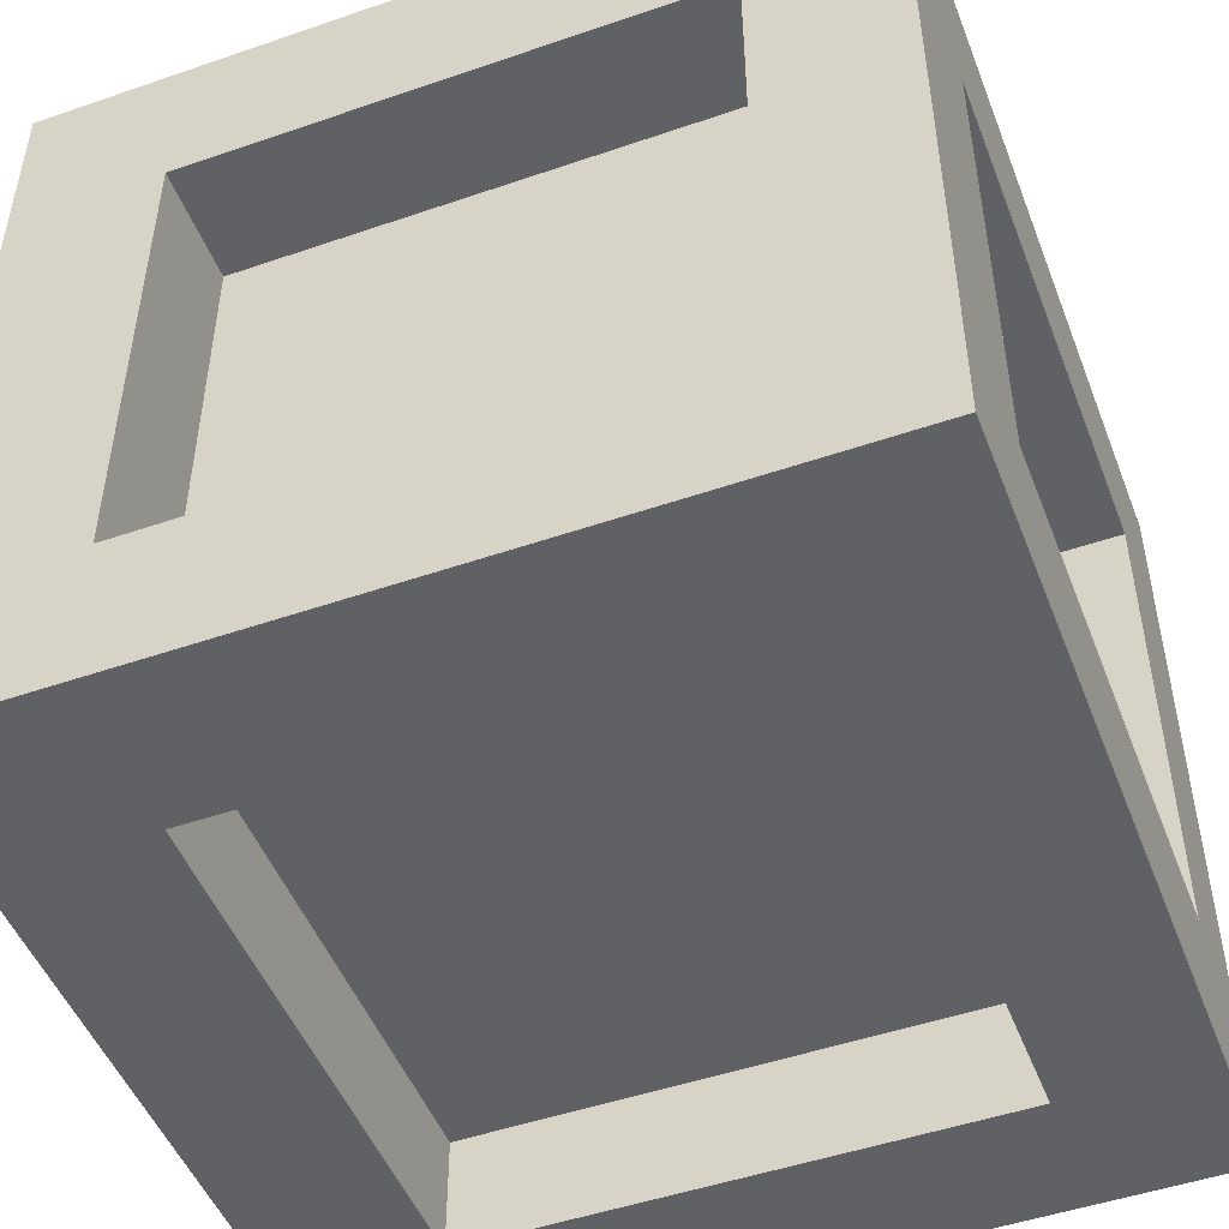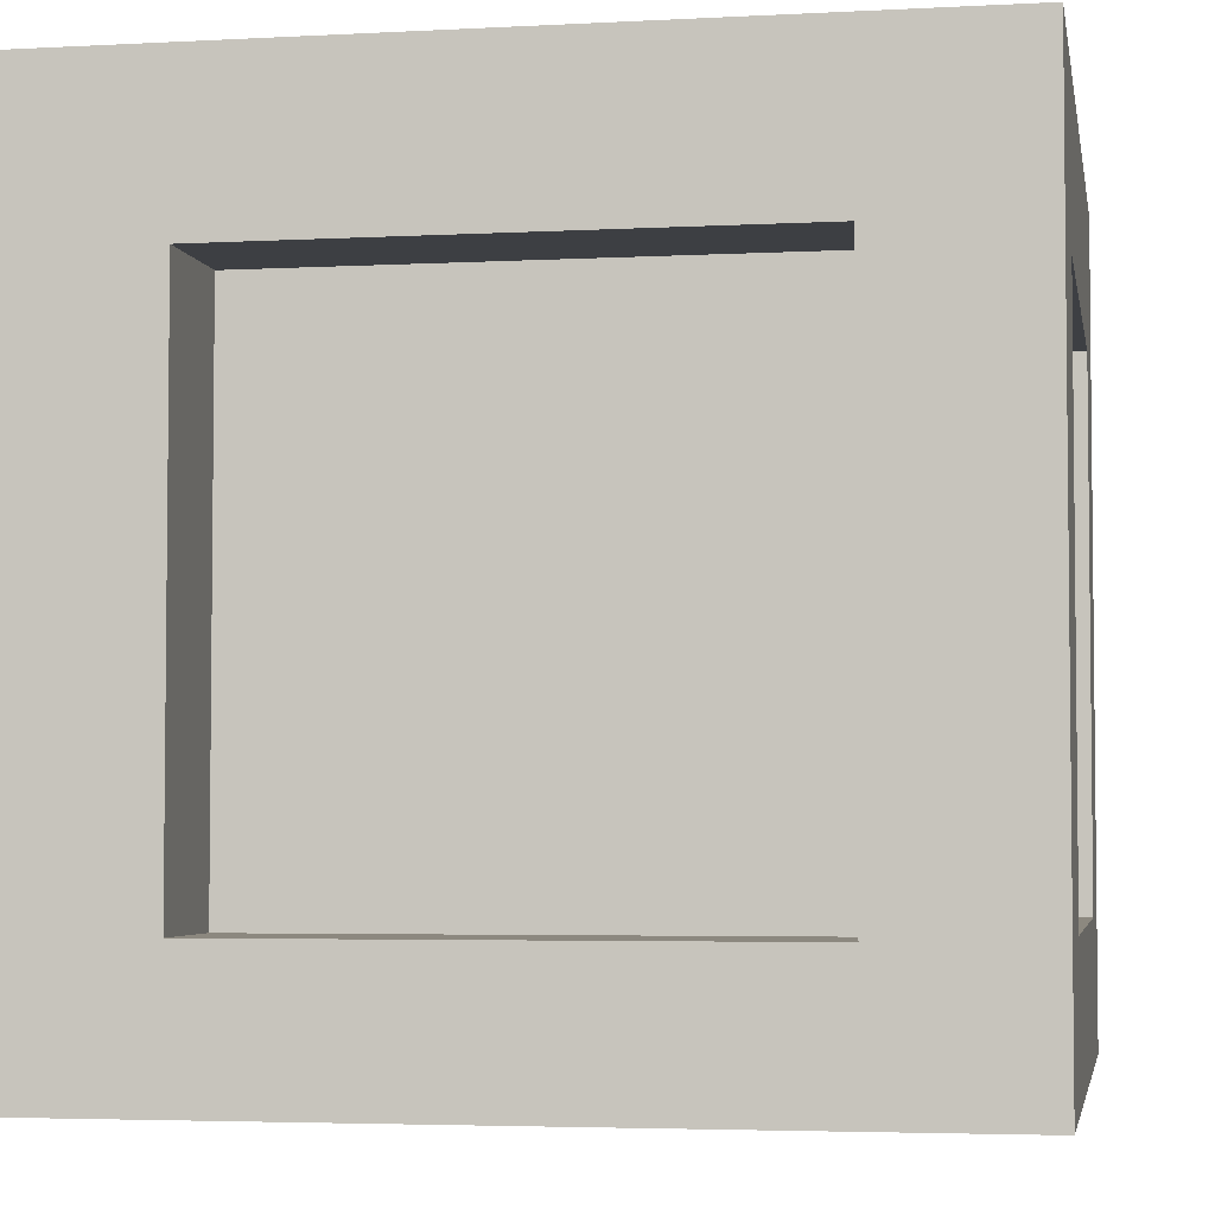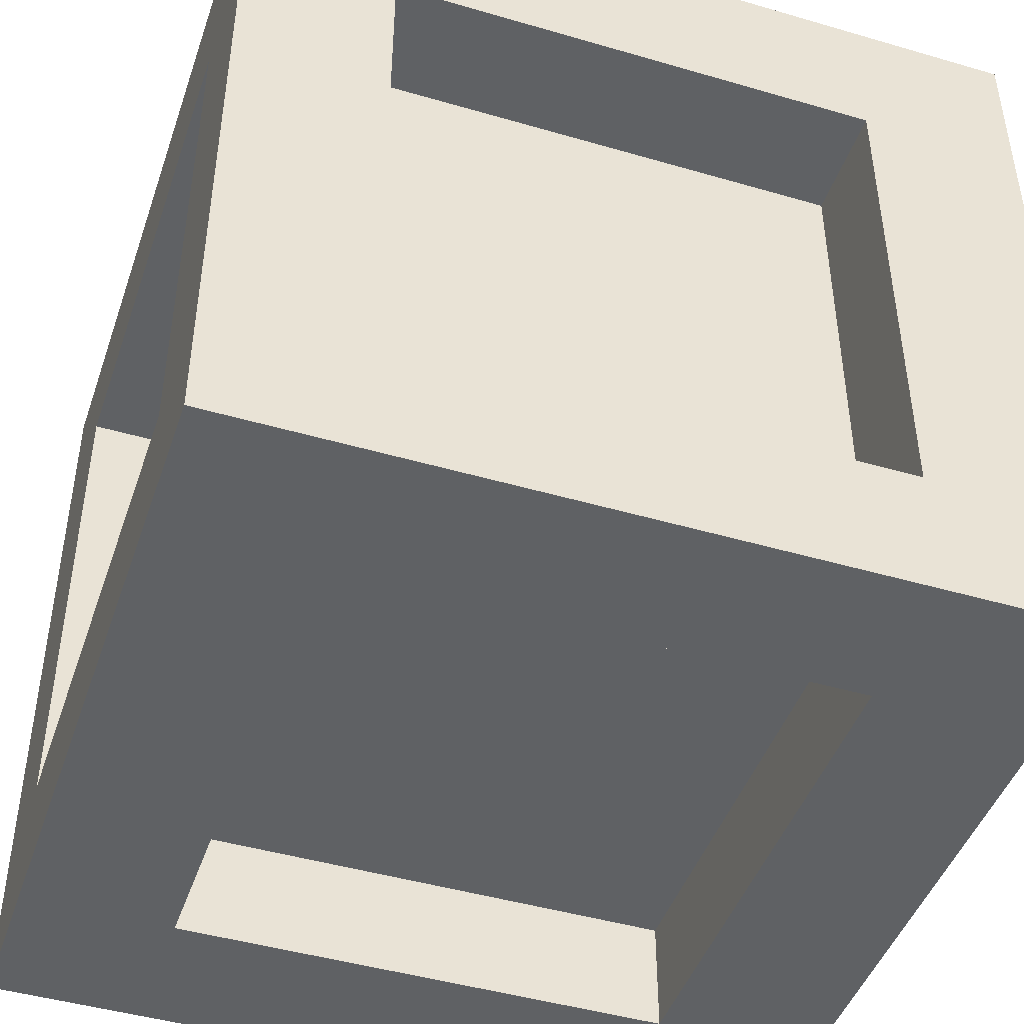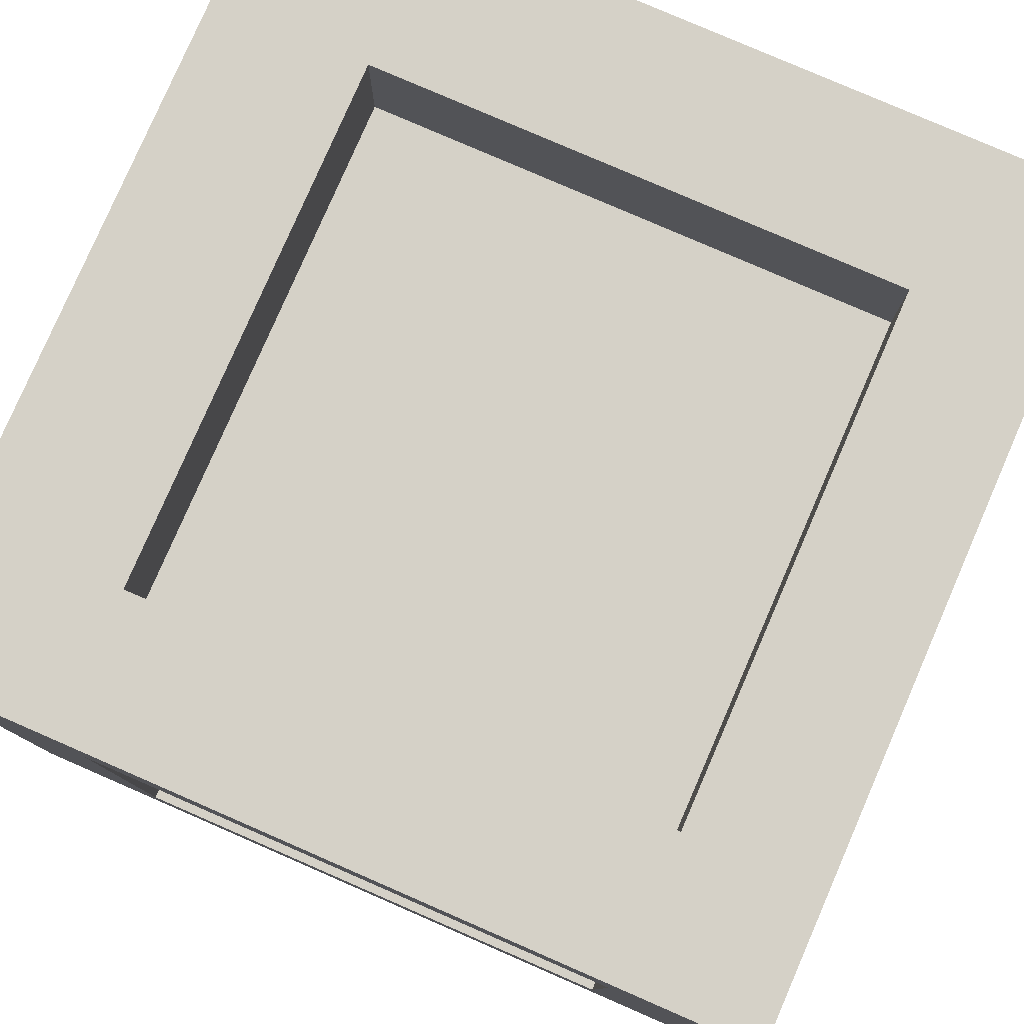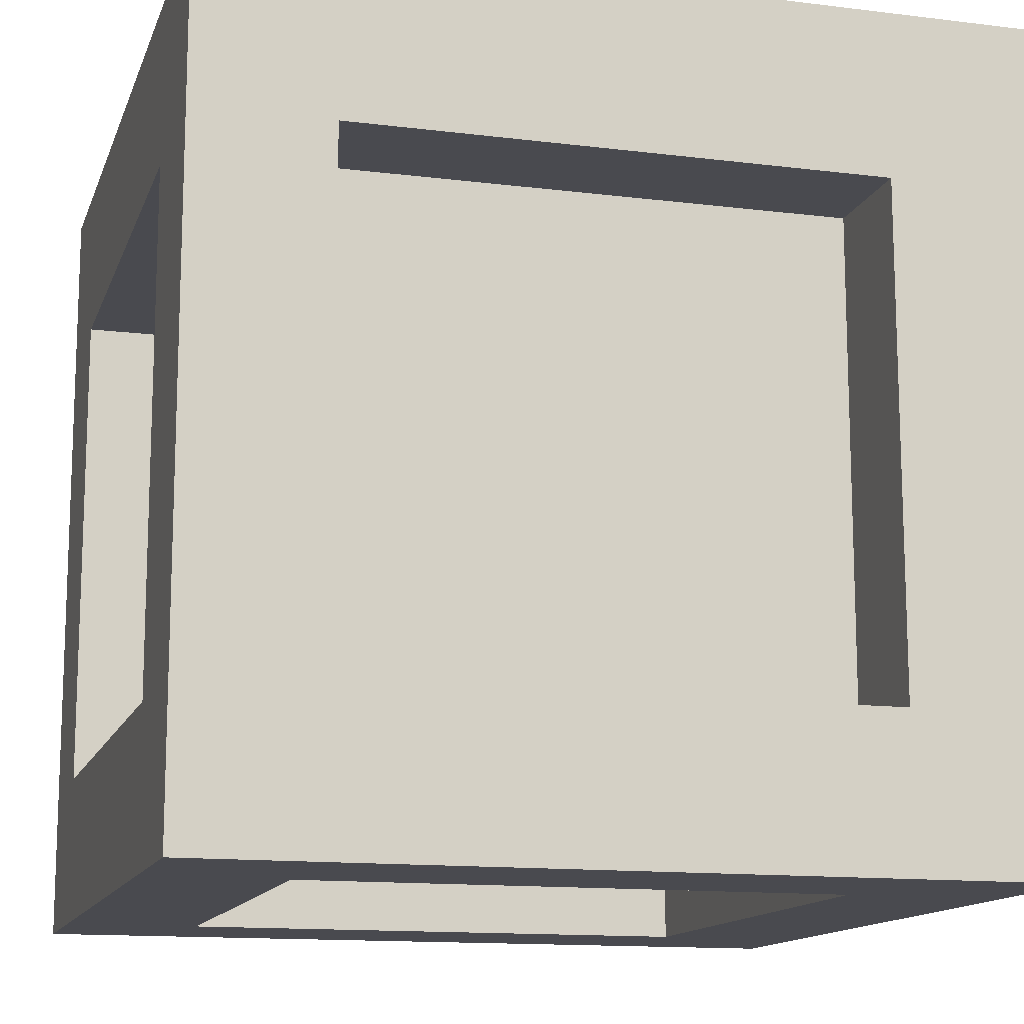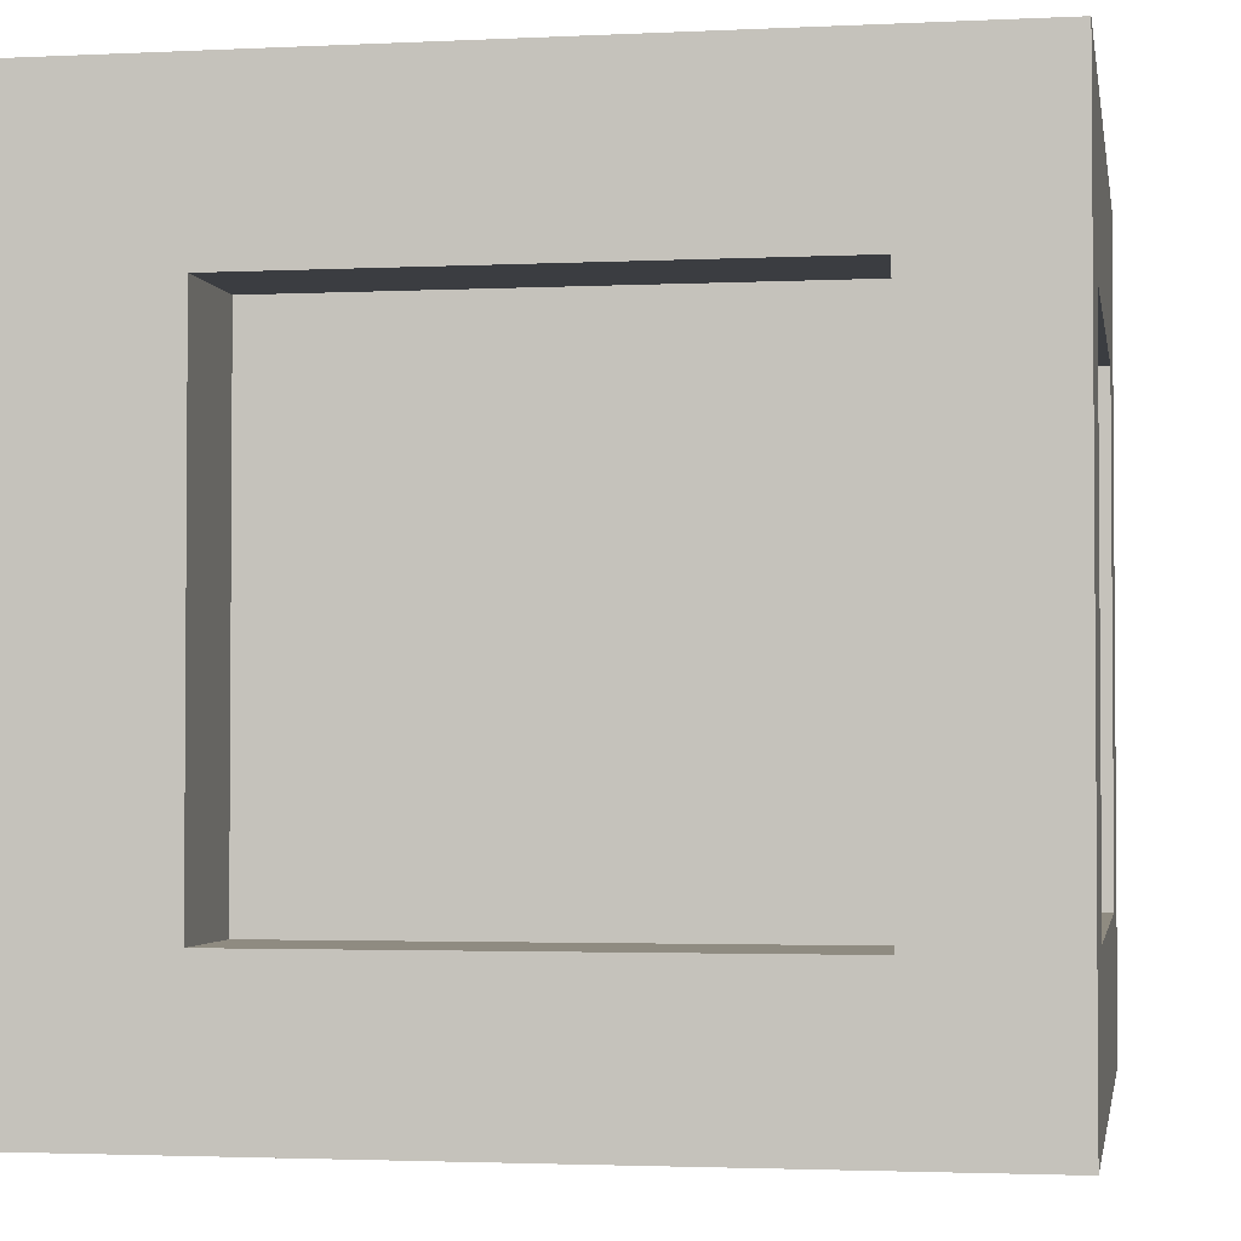
<metadata>
{"format":"obj","ext":"obj","renderer":"f3d","projection":"perspective","resolution":1024,"background":"white","views":[{"elev":-49.2,"azim":20.9,"up":"+Y"},{"elev":-4.0,"azim":-170.0,"up":"+Z"},{"elev":-45.6,"azim":71.4,"up":"+Z"},{"elev":79.6,"azim":113.5,"up":"+Y"},{"elev":-13.5,"azim":-105.7,"up":"+Y"},{"elev":-2.5,"azim":9.7,"up":"+Y"}]}
</metadata>
<code>
g default
v -0.4999 7.911 0.4999
v 0.4999 7.911 0.4999
v -0.4999 8.911 0.4999
v 0.4999 8.911 0.4999
v -0.4999 8.911 -0.4999
v 0.4999 8.911 -0.4999
v -0.4999 7.911 -0.4999
v 0.4999 7.911 -0.4999
v -0.4999 8.911 -0.3343
v 0.4999 8.911 -0.3343
v 0.4999 7.911 -0.3343
v -0.4999 7.911 -0.3343
v -0.4999 8.911 0.309
v 0.4999 8.911 0.309
v 0.4999 7.911 0.309
v -0.4999 7.911 0.309
v -0.4999 8.708 0.4999
v 0.4999 8.708 0.4999
v 0.4999 8.708 0.309
v 0.4999 8.708 -0.3343
v 0.4999 8.708 -0.4999
v -0.4999 8.708 -0.4999
v -0.4999 8.708 -0.3343
v -0.4999 8.708 0.309
v -0.4999 8.097 0.4999
v 0.4999 8.097 0.4999
v 0.4999 8.097 0.309
v 0.4999 8.097 -0.3343
v 0.4999 8.097 -0.4999
v -0.4999 8.097 -0.4999
v -0.4999 8.097 -0.3343
v -0.4999 8.097 0.309
v -0.3129 7.911 0.4999
v -0.3129 7.911 0.309
v -0.3129 7.911 -0.3343
v -0.3129 7.911 -0.4999
v -0.3129 8.097 -0.4999
v -0.3129 8.708 -0.4999
v -0.3129 8.911 -0.4999
v -0.3129 8.911 -0.3343
v -0.3129 8.911 0.309
v -0.3129 8.911 0.4999
v -0.3129 8.708 0.4999
v -0.3129 8.097 0.4999
v 0.3256 7.911 -0.3343
v 0.3256 7.911 0.309
v 0.3256 7.911 0.4999
v 0.3256 8.097 0.4999
v 0.3256 8.708 0.4999
v 0.3256 8.911 0.4999
v 0.3256 8.911 0.309
v 0.3256 8.911 -0.3343
v 0.3256 8.911 -0.4999
v 0.3256 8.708 -0.4999
v 0.3256 8.097 -0.4999
v 0.3256 7.911 -0.4999
v -0.3129 8.77 -0.3343
v -0.3129 8.77 0.309
v 0.3256 8.77 0.309
v 0.3256 8.77 -0.3343
v -0.3129 8.052 0.309
v -0.3129 8.052 -0.3343
v 0.3256 8.052 -0.3343
v 0.3256 8.052 0.309
v -0.3129 8.708 0.359
v -0.3129 8.097 0.359
v 0.3256 8.097 0.359
v 0.3256 8.708 0.359
v 0.359 8.708 0.309
v 0.359 8.708 -0.3343
v 0.359 8.097 0.309
v 0.359 8.097 -0.3343
v -0.3129 8.097 -0.359
v -0.3129 8.708 -0.359
v 0.3256 8.708 -0.359
v 0.3256 8.097 -0.359
v -0.359 8.708 -0.3343
v -0.359 8.708 0.309
v -0.359 8.097 -0.3343
v -0.359 8.097 0.309
g pCube1
f 42 43 49 50
f 39 40 52 53
f 38 39 53 54
f 35 36 56 45
f 10 20 21 6
f 22 23 9 5
f 57 58 59 60
f 14 19 20 10
f 61 62 63 64
f 9 23 24 13
f 41 42 50 51
f 18 19 14 4
f 33 34 46 47
f 13 24 17 3
f 65 66 67 68
f 26 27 19 18
f 70 69 71 72
f 21 20 28 29
f 73 74 75 76
f 30 31 23 22
f 78 77 79 80
f 17 24 32 25
f 44 33 47 48
f 2 15 27 26
f 28 27 15 11
f 29 28 11 8
f 36 37 55 56
f 7 12 31 30
f 32 31 12 16
f 25 32 16 1
f 16 34 33 1
f 12 35 34 16
f 7 36 35 12
f 30 37 36 7
f 22 38 37 30
f 5 39 38 22
f 9 40 39 5
f 13 41 40 9
f 3 42 41 13
f 17 43 42 3
f 25 44 43 17
f 1 33 44 25
f 46 45 11 15
f 47 46 15 2
f 48 47 2 26
f 49 48 26 18
f 50 49 18 4
f 51 50 4 14
f 52 51 14 10
f 53 52 10 6
f 54 53 6 21
f 55 54 21 29
f 56 55 29 8
f 45 56 8 11
f 40 41 58 57
f 41 51 59 58
f 51 52 60 59
f 52 40 57 60
f 34 35 62 61
f 35 45 63 62
f 45 46 64 63
f 46 34 61 64
f 43 44 66 65
f 44 48 67 66
f 48 49 68 67
f 49 43 65 68
f 20 19 69 70
f 19 27 71 69
f 27 28 72 71
f 28 20 70 72
f 37 38 74 73
f 38 54 75 74
f 54 55 76 75
f 55 37 73 76
f 24 23 77 78
f 23 31 79 77
f 31 32 80 79
f 32 24 78 80

</code>
